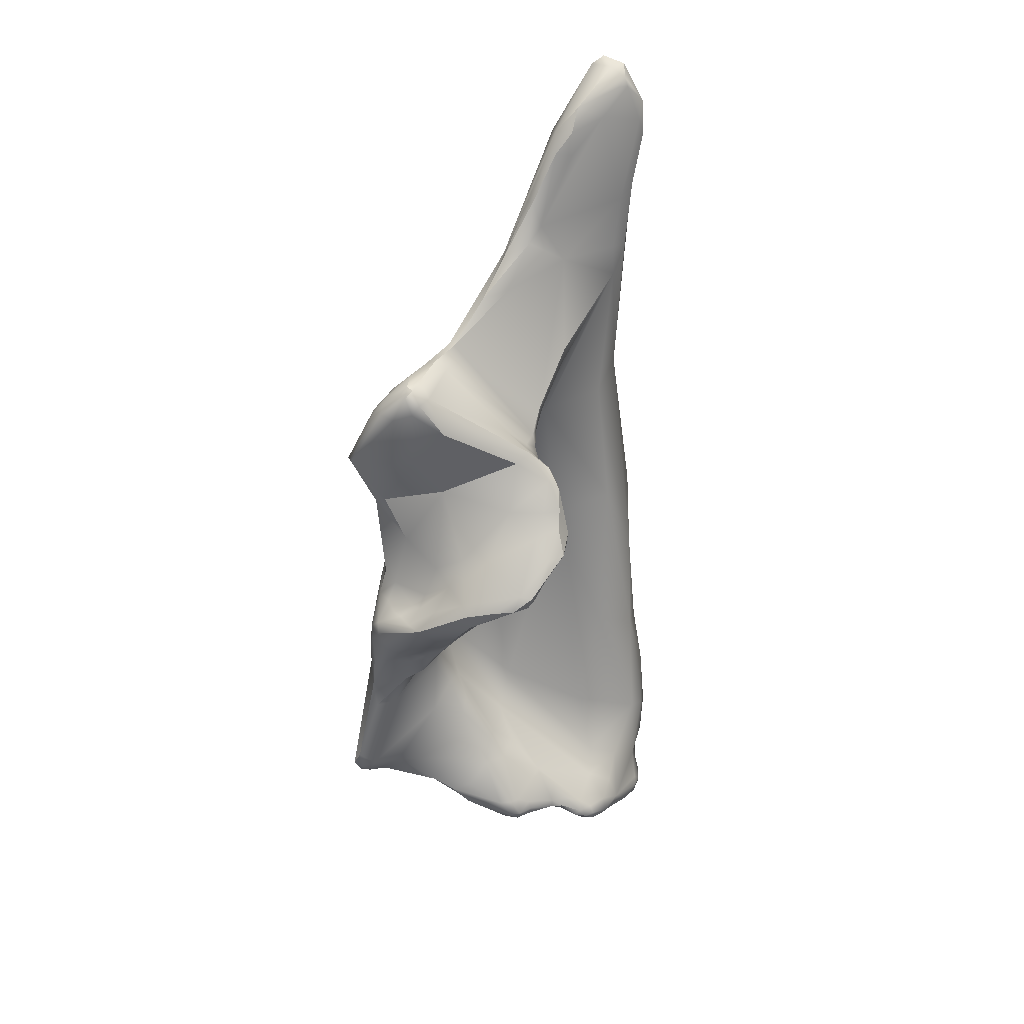
<metadata>
{"format":"obj","ext":"obj","renderer":"f3d","projection":"perspective","resolution":1024,"background":"white","views":[{"elev":34.3,"azim":63.1,"up":"+Y"}]}
</metadata>
<code>
v 6.559 -161.3 1491
v 7.064 -158 1493
v 8.566 -158.8 1496
v 5.548 -155.6 1492
v 4.999 -154.3 1489
v 7.081 -152.6 1493
v 7.53 -151.6 1493
v 7.811 -150.2 1494
v 5.147 -148.6 1488
v 4.591 -143.9 1486
v 5.053 -144.4 1487
v 5.129 -141.5 1485
v 5.446 -142.1 1487
v 5.74 -141 1487
v 8.758 -166 1486
v 8.049 -165.2 1488
v 9.931 -164.8 1495
v 10.28 -165.2 1495
v 10.57 -165.1 1495
v 9.526 -164.2 1496
v 9.775 -164.2 1497
v 9.9 -164 1497
v 9.677 -164 1497
v 9.96 -163.9 1497
v 8.557 -162 1490
v 9.214 -163.4 1490
v 8.923 -163.3 1493
v 10.12 -162.2 1493
v 9.226 -163.4 1496
v 9.292 -162.5 1497
v 10.18 -163.6 1496
v 9.246 -163.2 1497
v 9.404 -163.2 1498
v 9.418 -163.8 1497
v 9.361 -162.1 1497
v 9.737 -163.8 1498
v 9.779 -163.2 1498
v 9.676 -162.1 1498
v 10.13 -163.3 1497
v 10.03 -163.5 1498
v 10.19 -163 1498
v 10.04 -162.7 1498
v 6.891 -160.1 1484
v 7.183 -161.7 1484
v 7.199 -160.2 1484
v 7.086 -159.4 1483
v 7.383 -159.9 1483
v 9.069 -160.7 1492
v 8.184 -159.7 1494
v 9.534 -159.4 1494
v 9.921 -161.5 1494
v 9.533 -160.6 1493
v 9.749 -161.6 1492
v 8.61 -159.6 1495
v 10.39 -159.9 1496
v 10.33 -159.9 1497
v 7.974 -158.5 1493
v 8.42 -157.9 1495
v 9.228 -159.1 1493
v 10.05 -156.9 1494
v 9.015 -158.1 1497
v 10.04 -159 1497
v 9.964 -156.9 1497
v 10.54 -156.9 1497
v 8.027 -156.1 1494
v 8.77 -154.7 1495
v 8.689 -155.9 1495
v 10.82 -155.7 1497
v 10.68 -155.1 1497
v 5.594 -153.6 1484
v 6.166 -153.4 1483
v 7.097 -154 1483
v 8.678 -153.6 1487
v 7.724 -153.2 1491
v 8.345 -152.6 1495
v 8.988 -154.4 1496
v 9.189 -154.1 1496
v 9.102 -152.9 1496
v 10.31 -153.9 1497
v 10.12 -152.9 1496
v 9.367 -150.2 1492
v 8.906 -151.6 1492
v 9.705 -151.6 1493
v 9.112 -150 1496
v 9.868 -149.6 1496
v 5.866 -148 1483
v 8.714 -149.2 1489
v 9.022 -148.4 1490
v 8.655 -149.6 1491
v 8.6 -149.4 1490
v 9.557 -147.3 1497
v 9.921 -147.3 1497
v 5.275 -147 1484
v 6.062 -145.9 1483
v 7.473 -147.3 1484
v 9.093 -145.9 1496
v 9.883 -145.2 1496
v 10.4 -145.1 1497
v 8.14 -144.4 1492
v 9.244 -144.1 1494
v 8.944 -143.6 1493
v 9.381 -143.8 1493
v 9.547 -143.9 1493
v 9.236 -143.6 1492
v 9.645 -144.6 1495
v 5.212 -141.8 1484
v 6.859 -141 1483
v 8.252 -141.4 1487
v 7.222 -141 1489
v 7.823 -140.9 1489
v 8.313 -140.3 1489
v 8.475 -142.2 1491
v 8.65 -142 1490
v 6.875 -138.8 1483
v 7.456 -138.9 1488
v 7.755 -138.8 1488
v 8.191 -139.7 1488
v 5.975 -137.6 1483
v 6.579 -136.4 1487
v 7.312 -136.2 1487
v 7.737 -136.9 1487
v 7.416 -135.3 1486
v 5.662 -135.1 1484
v 5.733 -134.8 1485
v 5.972 -134 1484
v 6.124 -134.1 1485
v 6.418 -134.9 1483
v 6.788 -134.1 1484
v 6.886 -134.1 1484
v 10.1 -169 1484
v 10.2 -169.2 1484
v 10.44 -169.2 1484
v 10.52 -169.4 1484
v 10.34 -168.8 1484
v 10.81 -169.4 1484
v 10.7 -169.1 1484
v 10.55 -169 1486
v 10.72 -169.4 1485
v 9.127 -167.5 1484
v 8.964 -166.7 1484
v 9.232 -166.8 1483
v 9.704 -168.2 1484
v 9.651 -167.8 1483
v 9.559 -167 1483
v 9.993 -168.2 1484
v 9.96 -167.6 1483
v 10.34 -168.2 1484
v 10.15 -166.7 1483
v 10.84 -167.5 1484
v 9.241 -167 1485
v 10.35 -167.1 1488
v 11.5 -167.5 1489
v 11.91 -167.1 1491
v 11.6 -167.2 1490
v 12.19 -167.3 1491
v 12.36 -167.2 1491
v 12.42 -167 1492
v 10.64 -166.1 1493
v 11.51 -166.6 1493
v 9.35 -164.9 1483
v 8.473 -164.5 1484
v 9.026 -165.9 1485
v 8.989 -165.9 1484
v 8.963 -164.8 1483
v 9.168 -166 1483
v 9.455 -166.1 1483
v 9.715 -165.3 1483
v 10.15 -165.1 1483
v 10.51 -164.7 1484
v 10.55 -164.3 1491
v 11.26 -164.5 1491
v 11.67 -165.6 1490
v 12.59 -166.1 1492
v 10.79 -164 1494
v 11 -166.1 1494
v 11.04 -165.6 1494
v 11.55 -166.2 1493
v 11.44 -165.3 1493
v 11.27 -164.5 1492
v 12.44 -166.1 1492
v 8.686 -163.1 1483
v 9.336 -162.9 1483
v 10.31 -163.4 1487
v 10.5 -163.5 1491
v 10.74 -163.6 1492
v 8.285 -161.1 1483
v 8.673 -160.7 1483
v 9.691 -160.3 1484
v 7.887 -158.8 1483
v 10.02 -159.2 1486
v 10.95 -158.2 1495
v 11.11 -156.9 1497
v 11.26 -158.1 1496
v 11.74 -157.5 1495
v 11.77 -156.8 1496
v 11.79 -156.8 1495
v 12.04 -156.8 1495
v 8.621 -156.5 1483
v 11.51 -155.3 1494
v 12 -156.2 1496
v 12.01 -156.5 1496
v 12.3 -156.2 1495
v 12.4 -155.9 1494
v 11.19 -154.7 1497
v 11.45 -155 1497
v 11.72 -155.9 1497
v 8.705 -153.4 1485
v 11.46 -152.5 1492
v 10.94 -153.9 1497
v 10.83 -153.2 1496
v 11.52 -154.1 1496
v 11.9 -154.1 1496
v 11.89 -153.8 1496
v 12.3 -153.7 1496
v 12.13 -153.2 1495
v 12.67 -154.1 1496
v 12.22 -152 1495
v 11.19 -150.1 1491
v 10.1 -150.6 1492
v 10.85 -151.1 1496
v 8.202 -148.2 1485
v 8.885 -147.9 1488
v 9.356 -149 1491
v 9.423 -148.2 1490
v 9.961 -148.6 1490
v 10.57 -147.5 1490
v 11.05 -147.3 1490
v 11.24 -148.2 1490
v 11.47 -147.9 1490
v 11.29 -147.3 1490
v 11.37 -147.2 1495
v 11.64 -148.7 1494
v 9.573 -146.4 1488
v 9.715 -145.4 1488
v 10.4 -147 1489
v 10.71 -146.7 1489
v 10.85 -146.5 1489
v 10.83 -144.9 1496
v 11.32 -145 1496
v 12.1 -145.7 1494
v 9.782 -144.7 1488
v 9.673 -144.1 1493
v 9.928 -144.2 1493
v 10.46 -144.5 1496
v 10.39 -143.7 1495
v 11.19 -144 1496
v 10.96 -143.7 1495
v 11.12 -143.7 1495
v 11.45 -143.8 1495
v 11.51 -144 1496
v 11.81 -144.7 1496
v 11.63 -144.2 1495
v 11.86 -144.3 1495
v 8.095 -142.7 1484
v 7.812 -141.6 1484
v 7.948 -141.5 1484
v 7.945 -139.4 1484
v 7.62 -139 1483
v 6.952 -136.6 1483
v 7.438 -137 1483
v 7.588 -136.2 1483
v 7.298 -135.6 1483
v 7.924 -137.1 1486
v 7.817 -136.1 1486
v 7.718 -135.8 1485
v 7.442 -134.8 1484
v 7.471 -134.8 1484
v 7.321 -134.5 1484
v 11.52 -169.3 1485
v 11.33 -169.1 1484
v 11.8 -169 1484
v 11.26 -169.5 1485
v 11.41 -169.4 1486
v 11.65 -169.4 1485
v 11.81 -169.3 1486
v 12 -168.7 1487
v 11.92 -169.2 1485
v 12.04 -169.2 1485
v 12.59 -168.7 1487
v 10.95 -168.7 1484
v 11.4 -168.7 1484
v 11.56 -168.4 1484
v 11.77 -168.7 1484
v 12.32 -167.2 1486
v 12.33 -168.7 1485
v 12.85 -168.4 1486
v 12.67 -168 1486
v 12.2 -167.6 1489
v 12.17 -166.5 1487
v 12.76 -167.4 1489
v 12.93 -167.1 1489
v 12.84 -166.8 1489
v 13.05 -168.4 1488
v 13.09 -168.3 1487
v 13.16 -168.1 1488
v 13.24 -167.7 1489
v 13.07 -167.4 1487
v 13.32 -167.4 1488
v 13.35 -167.4 1488
v 13.1 -167 1488
v 13.41 -168.1 1488
v 13.25 -168 1487
v 13.47 -167.8 1488
v 13.48 -167.7 1488
v 12.3 -167.4 1490
v 12.49 -167.3 1490
v 12.67 -167.2 1491
v 12.7 -167.1 1491
v 12.73 -166.8 1491
v 12.85 -166.8 1491
v 12.77 -166.7 1492
v 12.6 -166.5 1491
v 12.74 -167.1 1490
v 12.72 -166.8 1489
v 11.5 -166.4 1485
v 11.33 -165.8 1487
v 12.58 -166.1 1491
v 13.36 -155.2 1495
v 12.5 -153.7 1492
v 13.62 -154 1493
v 14.3 -153.2 1493
v 13.28 -154.1 1496
v 13.35 -153.2 1495
v 13.15 -152.3 1495
v 13.68 -152 1494
v 14.32 -152.5 1495
v 14.52 -153.4 1494
v 14.76 -153.4 1495
v 14.71 -152.9 1495
v 14.88 -152.2 1494
v 12.99 -151.5 1491
v 13.22 -150.5 1490
v 13.97 -151.7 1491
v 13.82 -151.1 1493
v 13 -151.3 1494
v 11.7 -149.3 1490
v 11.56 -148.5 1490
v 11.62 -147.5 1490
v 12 -148.9 1490
v 11.95 -148.2 1490
v 12.09 -147.4 1491
v 12.8 -147.5 1491
v 12.68 -147.3 1491
v 13.11 -148.6 1490
v 13.12 -147.9 1490
v 13.6 -148.2 1490
v 14.05 -149.3 1491
v 13.77 -148.6 1490
v 13.36 -149.4 1492
v 11.8 -146.6 1491
v 15.03 -152.9 1493
v 14.95 -152.7 1493
v 14.7 -152.1 1492
v 15.42 -152.5 1492
v 15.7 -152.5 1493
v 15.74 -152.5 1492
v 15.65 -152.2 1492
v 15.94 -151.9 1492
v 15.67 -151.9 1493
v 15.41 -152.5 1494
v 14.46 -150.8 1490
v 14.39 -150.4 1490
v 14.6 -149.9 1490
v 14.96 -151.3 1491
v 15.24 -150.8 1491
v 14.49 -150.2 1491
v 15.2 -151.7 1492
v 15.31 -150.8 1491
v 15.47 -151.6 1491
v 15.61 -151.3 1491
v 14.23 -149.3 1490
v 10.28 -165.2 1495
v 10.57 -165.1 1495
v 9.775 -164.2 1497
v 9.775 -164.2 1497
v 9.677 -164 1497
v 9.737 -163.8 1498
v 9.779 -163.2 1498
v 9.779 -163.2 1498
v 9.676 -162.1 1498
v 10.04 -162.7 1498
v 10.39 -159.9 1496
v 10.05 -156.9 1494
v 9.015 -158.1 1497
v 10.04 -159 1497
v 6.166 -153.4 1483
v 9.189 -154.1 1496
v 9.102 -152.9 1496
v 10.12 -152.9 1496
v 9.112 -150 1496
v 9.112 -150 1496
v 9.868 -149.6 1496
v 9.557 -147.3 1497
v 8.944 -143.6 1493
v 9.381 -143.8 1493
v 9.547 -143.9 1493
v 9.236 -143.6 1492
v 9.236 -143.6 1492
v 7.222 -141 1489
v 7.823 -140.9 1489
v 7.823 -140.9 1489
v 8.475 -142.2 1491
v 8.475 -142.2 1491
v 6.875 -138.8 1483
v 7.755 -138.8 1488
v 7.737 -136.9 1487
v 7.416 -135.3 1486
v 7.416 -135.3 1486
v 5.972 -134 1484
v 5.972 -134 1484
v 5.972 -134 1484
v 6.788 -134.1 1484
v 6.788 -134.1 1484
v 10.1 -169 1484
v 10.34 -168.8 1484
v 10.7 -169.1 1484
v 9.559 -167 1483
v 9.35 -164.9 1483
v 9.168 -166 1483
v 9.455 -166.1 1483
v 11 -166.1 1494
v 11.04 -165.6 1494
v 8.686 -163.1 1483
v 11.26 -158.1 1496
v 11.74 -157.5 1495
v 11.51 -155.3 1494
v 12.4 -155.9 1494
v 9.356 -149 1491
v 11.64 -148.7 1494
v 10.85 -146.5 1489
v 12.1 -145.7 1494
v 9.782 -144.7 1488
v 11.12 -143.7 1495
v 11.45 -143.8 1495
v 7.62 -139 1483
v 6.952 -136.6 1483
v 7.438 -137 1483
v 7.298 -135.6 1483
v 7.298 -135.6 1483
v 7.817 -136.1 1486
v 11.33 -169.1 1484
v 12.93 -167.1 1489
v 12.93 -167.1 1489
v 13.24 -167.7 1489
v 13.24 -167.7 1489
v 13.24 -167.7 1489
v 13.47 -167.8 1488
v 12.49 -167.3 1490
v 12.74 -167.1 1490
v 13.62 -154 1493
v 13.28 -154.1 1496
v 14.52 -153.4 1494
v 14.76 -153.4 1495
v 14.76 -153.4 1495
v 14.71 -152.9 1495
v 13.97 -151.7 1491
v 12.8 -147.5 1491
v 12.68 -147.3 1491
v 13.12 -147.9 1490
v 13.77 -148.6 1490
v 13.77 -148.6 1490
v 15.7 -152.5 1493
v 15.7 -152.5 1493
v 15.74 -152.5 1492
v 15.65 -152.2 1492
v 15.94 -151.9 1492
v 15.41 -152.5 1494
v 14.46 -150.8 1490
v 14.46 -150.8 1490
v 14.39 -150.4 1490
v 14.39 -150.4 1490
v 14.6 -149.9 1490
v 15.24 -150.8 1491
v 15.24 -150.8 1491
v 15.24 -150.8 1491
v 15.61 -151.3 1491
v 14.23 -149.3 1490
g grp1
f 1 16 158
f 1 43 44
f 158 27 1
f 27 49 1
f 1 2 4
f 1 49 2
f 26 25 57
f 25 74 57
f 57 74 82
f 49 65 2
f 49 58 65
f 58 54 3
f 5 70 1
f 4 5 1
f 4 9 5
f 4 2 65
f 4 65 6
f 4 6 9
f 6 7 9
f 70 10 93
f 9 70 5
f 70 9 10
f 7 8 9
f 9 99 11
f 12 106 10
f 9 11 10
f 11 13 10
f 11 99 13
f 13 12 10
f 123 106 12
f 12 14 123
f 99 14 13
f 13 14 12
f 16 1 44
f 15 16 44
f 16 154 158
f 151 16 15
f 29 158 17
f 18 17 158
f 175 19 372
f 20 23 34
f 18 21 20
f 23 20 21
f 374 22 376
f 22 24 376
f 20 17 18
f 375 372 19
f 17 20 29
f 373 31 374
f 22 374 31
f 24 22 31
f 34 23 36
f 376 24 377
f 15 44 161
f 170 26 184
f 26 48 184
f 184 48 53
f 29 27 158
f 28 51 174
f 51 28 52
f 174 51 31
f 32 29 34
f 29 20 34
f 29 32 30
f 35 30 32
f 30 3 29
f 30 35 3
f 3 35 61
f 24 31 39
f 51 55 39
f 39 55 41
f 31 51 39
f 34 33 32
f 33 35 32
f 36 33 34
f 36 37 33
f 33 38 35
f 33 37 38
f 24 40 377
f 377 40 378
f 40 42 378
f 381 380 379
f 40 24 39
f 40 39 41
f 40 41 42
f 41 56 42
f 41 55 56
f 1 70 43
f 43 45 44
f 47 44 45
f 46 45 43
f 70 46 43
f 47 45 46
f 186 44 47
f 57 48 26
f 29 54 27
f 29 3 54
f 54 49 27
f 53 48 52
f 50 55 51
f 48 59 52
f 55 50 60
f 52 59 50
f 50 59 60
f 51 52 50
f 52 28 53
f 35 38 61
f 380 62 384
f 381 62 380
f 56 385 42
f 382 383 191
f 55 193 56
f 71 189 47
f 47 46 70
f 25 73 74
f 73 25 183
f 54 58 49
f 57 59 48
f 59 57 60
f 3 67 58
f 3 61 67
f 63 384 62
f 64 63 62
f 56 424 385
f 192 385 424
f 385 192 64
f 55 191 193
f 47 70 386
f 72 189 71
f 65 58 67
f 67 66 65
f 63 69 384
f 76 66 67
f 67 61 76
f 384 69 77
f 66 76 75
f 61 387 76
f 64 68 63
f 68 69 63
f 93 386 70
f 189 72 198
f 74 73 87
f 74 89 82
f 7 6 65
f 82 60 57
f 7 65 66
f 66 75 7
f 83 60 82
f 199 60 83
f 79 77 69
f 76 387 75
f 387 78 75
f 77 79 388
f 80 84 388
f 79 69 204
f 388 79 80
f 210 389 79
f 389 210 390
f 79 204 209
f 209 210 79
f 207 198 221
f 222 87 73
f 90 74 87
f 74 90 89
f 81 82 89
f 83 82 81
f 219 83 81
f 219 81 223
f 7 75 8
f 75 78 8
f 78 391 8
f 210 220 390
f 85 220 232
f 390 220 392
f 71 93 86
f 86 72 71
f 72 86 95
f 95 198 72
f 198 95 221
f 87 88 90
f 87 222 88
f 88 89 90
f 81 89 428
f 88 224 89
f 428 89 224
f 8 96 99
f 9 8 99
f 8 91 96
f 429 231 392
f 231 92 392
f 391 91 8
f 392 92 390
f 92 393 390
f 98 91 92
f 92 238 98
f 86 93 94
f 86 94 95
f 95 94 107
f 91 97 96
f 98 97 91
f 99 96 105
f 96 97 105
f 105 244 245
f 105 97 244
f 97 98 244
f 92 239 238
f 93 10 106
f 93 106 107
f 94 93 107
f 255 95 107
f 101 109 99
f 112 399 394
f 104 112 394
f 100 101 99
f 102 100 103
f 103 100 245
f 394 100 104
f 102 104 100
f 395 242 397
f 395 243 242
f 395 396 243
f 243 396 247
f 100 99 105
f 100 105 245
f 107 106 118
f 118 106 123
f 258 255 107
f 108 117 111
f 99 109 14
f 111 116 110
f 108 111 113
f 402 113 111
f 111 110 403
f 111 117 116
f 112 400 399
f 402 398 113
f 107 118 114
f 404 258 107
f 115 399 400
f 405 115 401
f 117 121 116
f 121 117 263
f 127 118 123
f 118 259 114
f 259 118 127
f 14 119 124
f 14 109 119
f 405 120 115
f 120 399 115
f 399 120 119
f 120 126 119
f 406 120 405
f 120 122 126
f 263 264 121
f 440 120 406
f 440 407 120
f 14 124 123
f 127 123 125
f 409 123 124
f 126 124 119
f 409 124 126
f 127 410 128
f 412 411 129
f 411 126 129
f 122 129 126
f 131 137 139
f 130 131 139
f 138 137 131
f 132 133 130
f 130 133 131
f 138 131 133
f 132 414 134
f 135 272 133
f 138 133 272
f 132 136 135
f 133 132 135
f 134 136 132
f 135 269 272
f 135 136 270
f 135 270 269
f 280 416 415
f 137 151 139
f 137 276 151
f 272 273 138
f 138 273 137
f 137 273 276
f 142 130 139
f 141 142 139
f 139 140 141
f 139 150 140
f 139 151 150
f 141 144 143
f 143 142 141
f 134 414 142
f 145 142 143
f 417 146 143
f 146 145 143
f 146 147 145
f 147 146 149
f 417 148 146
f 142 145 134
f 415 145 147
f 148 149 146
f 148 168 149
f 149 168 169
f 147 149 280
f 147 280 415
f 149 169 315
f 150 151 15
f 154 16 151
f 152 151 276
f 154 151 152
f 288 152 276
f 154 152 288
f 288 305 154
f 154 153 158
f 153 159 158
f 153 154 155
f 154 305 155
f 155 156 153
f 305 306 155
f 155 306 156
f 306 307 156
f 307 157 156
f 307 311 157
f 172 317 312
f 421 158 159
f 175 159 177
f 159 153 156
f 157 159 156
f 177 159 157
f 157 311 177
f 177 311 180
f 181 160 164
f 162 150 15
f 141 140 163
f 140 162 163
f 140 150 162
f 161 165 163
f 163 162 161
f 162 15 161
f 44 164 161
f 163 165 141
f 165 161 164
f 164 44 181
f 144 141 166
f 166 141 419
f 166 419 160
f 160 419 164
f 417 420 167
f 167 420 418
f 182 167 418
f 417 167 148
f 167 168 148
f 182 168 167
f 188 168 182
f 168 188 169
f 169 183 316
f 183 25 316
f 316 25 26
f 172 26 170
f 170 184 171
f 179 171 185
f 171 172 170
f 171 179 173
f 179 180 173
f 317 172 171
f 178 180 179
f 173 317 171
f 158 421 18
f 19 175 176
f 174 31 373
f 175 177 176
f 422 178 373
f 178 174 373
f 178 179 174
f 180 178 422
f 177 180 422
f 44 186 181
f 423 186 187
f 182 423 187
f 418 423 182
f 188 190 169
f 190 183 169
f 185 28 179
f 184 53 185
f 185 53 28
f 185 171 184
f 179 28 174
f 186 47 189
f 187 186 189
f 198 187 189
f 188 182 187
f 198 188 187
f 198 207 188
f 190 188 207
f 73 183 190
f 426 191 383
f 192 206 64
f 191 196 194
f 193 191 194
f 192 200 206
f 424 195 192
f 196 191 426
f 192 195 200
f 194 196 197
f 425 197 424
f 424 197 195
f 195 197 201
f 197 202 201
f 196 426 203
f 319 320 426
f 426 320 203
f 211 204 212
f 200 195 201
f 318 206 200
f 212 204 216
f 200 201 202
f 197 196 427
f 202 197 427
f 206 68 64
f 206 205 68
f 205 69 68
f 205 204 69
f 206 322 205
f 451 204 205
f 216 204 451
f 206 318 322
f 207 73 190
f 208 199 83
f 319 199 208
f 204 211 209
f 215 217 210
f 210 217 220
f 211 213 209
f 212 213 211
f 213 215 210
f 213 210 209
f 214 213 212
f 213 214 215
f 212 216 214
f 215 214 324
f 324 217 215
f 216 323 214
f 451 323 216
f 335 217 324
f 323 324 214
f 335 232 217
f 222 73 207
f 225 219 223
f 218 219 225
f 218 225 336
f 219 218 208
f 208 218 336
f 208 83 219
f 217 232 220
f 221 222 207
f 222 221 254
f 222 233 88
f 222 254 233
f 233 224 88
f 224 225 223
f 235 225 224
f 226 225 235
f 228 225 226
f 228 226 227
f 227 226 235
f 225 337 336
f 337 225 228
f 228 227 229
f 337 339 336
f 228 340 337
f 229 340 228
f 340 229 338
f 227 230 229
f 229 230 338
f 92 231 239
f 429 342 231
f 221 95 254
f 233 235 224
f 254 234 233
f 233 234 235
f 234 254 241
f 235 236 227
f 234 236 235
f 236 234 241
f 237 432 108
f 397 237 108
f 430 236 241
f 338 243 350
f 397 230 237
f 236 430 227
f 430 230 227
f 350 341 338
f 230 243 338
f 252 350 243
f 240 457 252
f 238 244 98
f 251 239 231
f 239 251 250
f 231 431 251
f 342 431 231
f 95 255 254
f 256 108 254
f 113 397 108
f 108 432 254
f 397 242 230
f 243 230 242
f 247 252 243
f 246 244 238
f 248 245 244
f 247 103 245
f 244 246 248
f 247 245 433
f 250 238 239
f 250 246 238
f 249 252 247
f 434 248 250
f 248 246 250
f 249 247 433
f 251 253 250
f 253 249 250
f 249 253 252
f 431 253 251
f 240 252 253
f 254 255 256
f 256 255 257
f 108 256 257
f 255 435 257
f 117 108 257
f 257 265 117
f 258 404 260
f 260 404 436
f 260 436 262
f 438 259 127
f 438 127 128
f 435 437 257
f 257 437 261
f 257 261 265
f 439 261 437
f 261 266 265
f 261 439 266
f 265 263 117
f 263 265 264
f 265 408 264
f 268 266 439
f 265 266 267
f 265 267 408
f 266 268 267
f 267 268 408
f 129 268 412
f 408 268 129
f 268 439 413
f 280 441 416
f 271 269 270
f 280 281 441
f 441 281 271
f 271 281 283
f 269 274 272
f 272 274 273
f 274 275 273
f 273 275 276
f 269 277 274
f 271 277 269
f 277 278 274
f 278 275 274
f 278 279 275
f 279 276 275
f 285 277 271
f 278 277 285
f 286 278 285
f 279 278 286
f 285 271 283
f 280 149 281
f 281 149 282
f 281 282 283
f 149 315 287
f 284 315 289
f 315 316 289
f 289 316 26
f 283 282 287
f 282 149 287
f 315 284 287
f 285 283 287
f 285 287 286
f 287 284 297
f 284 289 297
f 294 279 286
f 286 287 302
f 294 286 302
f 287 297 302
f 297 304 302
f 290 288 296
f 290 305 288
f 313 305 290
f 289 172 300
f 172 292 300
f 172 289 26
f 314 292 172
f 290 444 291
f 313 290 291
f 292 314 442
f 449 442 314
f 279 293 276
f 293 295 276
f 276 295 288
f 296 288 295
f 443 445 299
f 299 292 442
f 293 279 294
f 294 301 293
f 301 295 293
f 301 303 295
f 295 303 446
f 297 298 304
f 445 447 299
f 299 298 300
f 300 292 299
f 298 297 289
f 300 298 289
f 301 294 302
f 302 304 301
f 447 301 304
f 447 304 299
f 299 304 298
f 313 448 305
f 307 448 308
f 310 307 308
f 308 309 310
f 311 307 310
f 309 312 310
f 311 310 173
f 311 173 180
f 172 312 314
f 310 312 317
f 317 173 310
f 448 313 308
f 449 314 309
f 308 449 309
f 314 312 309
f 315 169 316
f 318 427 450
f 202 427 318
f 318 200 202
f 331 319 208
f 333 319 331
f 319 333 320
f 450 321 318
f 321 327 318
f 456 321 450
f 452 352 351
f 321 353 327
f 452 353 352
f 321 456 353
f 324 323 326
f 323 451 326
f 324 325 335
f 326 325 324
f 325 334 335
f 328 322 318
f 326 334 325
f 329 326 451
f 329 330 326
f 328 455 322
f 318 327 453
f 328 360 455
f 330 467 359
f 467 330 329
f 332 336 339
f 331 208 336
f 332 331 336
f 331 332 333
f 361 333 332
f 344 362 332
f 335 349 232
f 334 349 335
f 349 334 366
f 347 366 363
f 330 334 326
f 334 359 366
f 339 337 340
f 340 338 341
f 350 343 341
f 340 345 344
f 340 344 339
f 340 341 345
f 458 457 346
f 349 346 457
f 343 345 341
f 332 339 344
f 346 349 347
f 345 348 344
f 460 459 346
f 458 346 459
f 346 371 460
f 371 346 347
f 232 349 457
f 347 349 366
f 458 252 457
f 252 343 350
f 351 453 327
f 351 352 354
f 352 353 367
f 453 351 356
f 355 454 464
f 351 354 356
f 354 352 367
f 467 462 359
f 354 357 356
f 357 354 367
f 369 357 367
f 358 464 465
f 355 464 358
f 465 370 358
f 462 466 359
f 369 370 465
f 476 368 466
f 359 466 368
f 463 360 328
f 362 361 332
f 348 362 344
f 470 461 477
f 347 363 371
f 477 472 470
f 456 364 353
f 468 471 365
f 473 470 472
f 363 368 474
f 364 456 469
f 469 475 364
f 476 474 368
f 330 359 334
f 368 366 359
f 368 363 366
f 353 364 367
f 367 364 369
f 369 364 475
f 369 475 370

</code>
